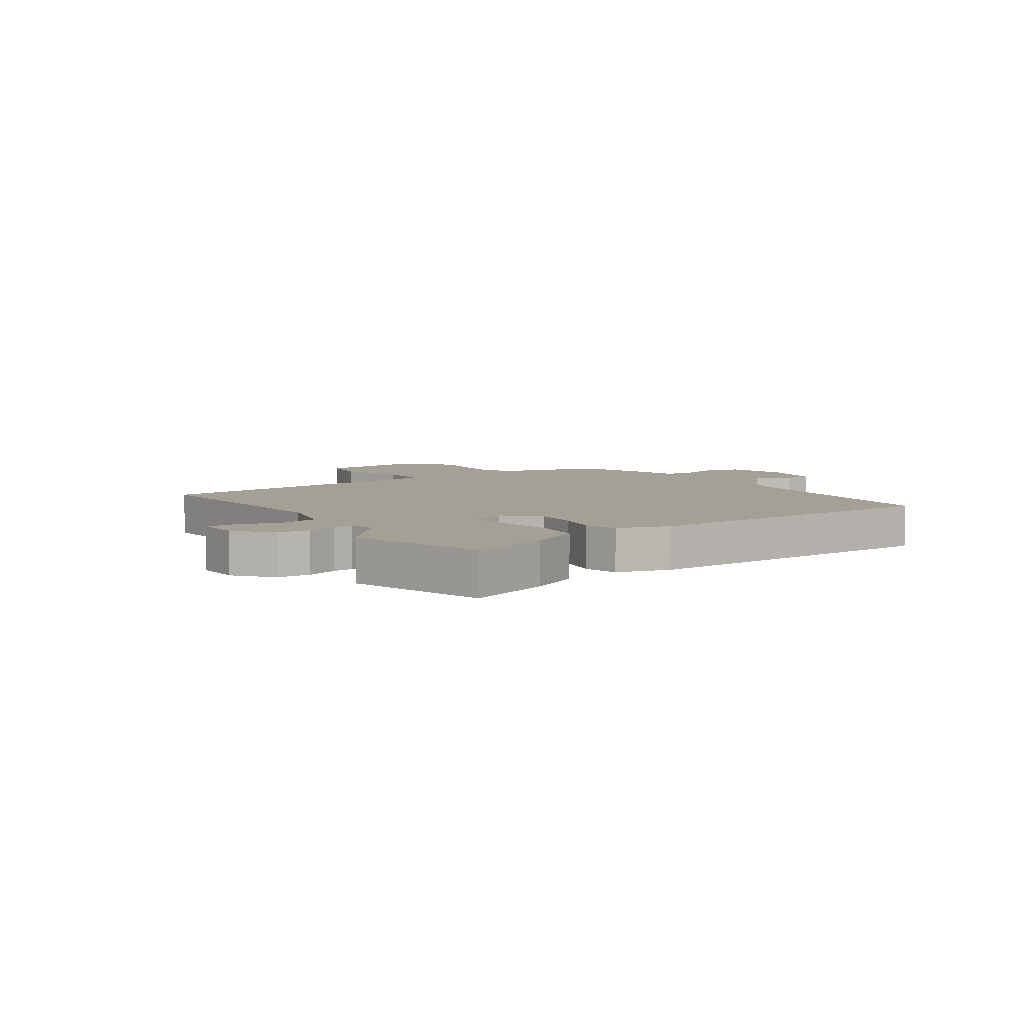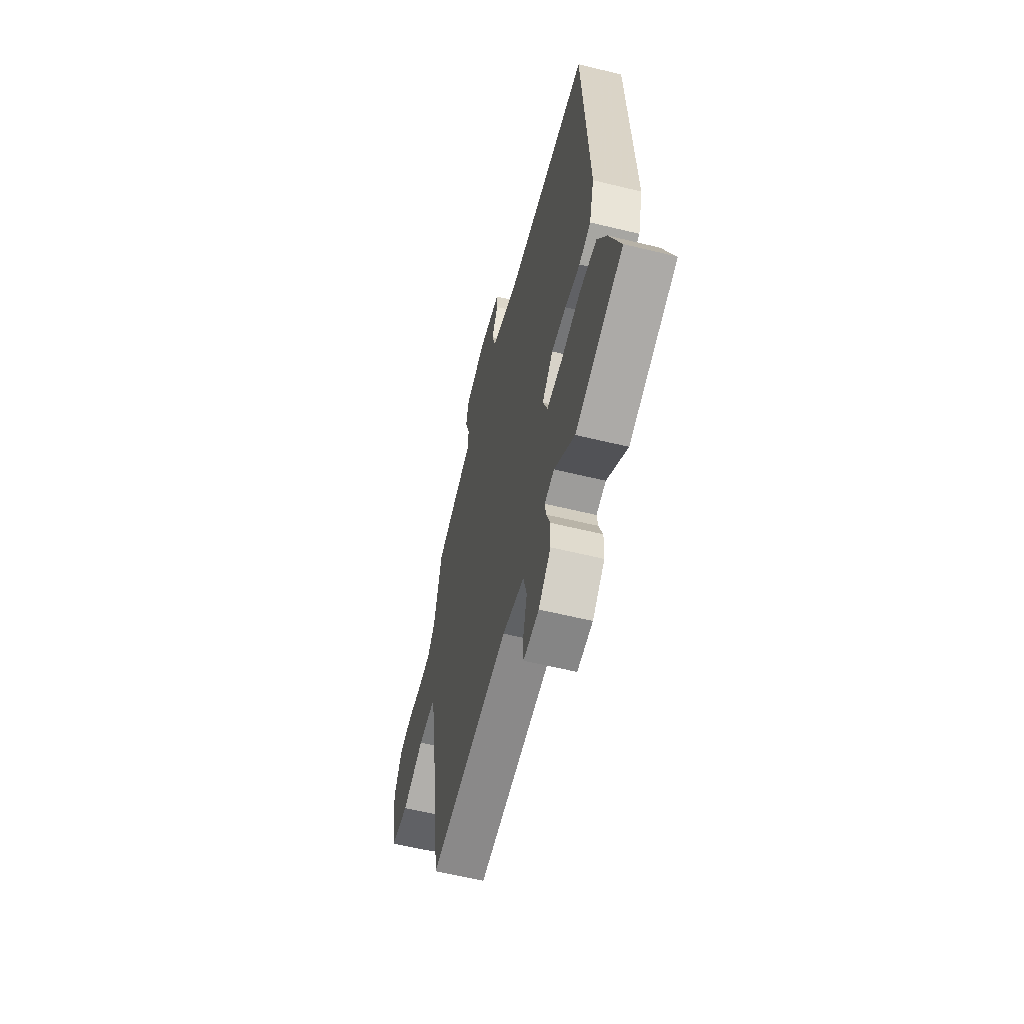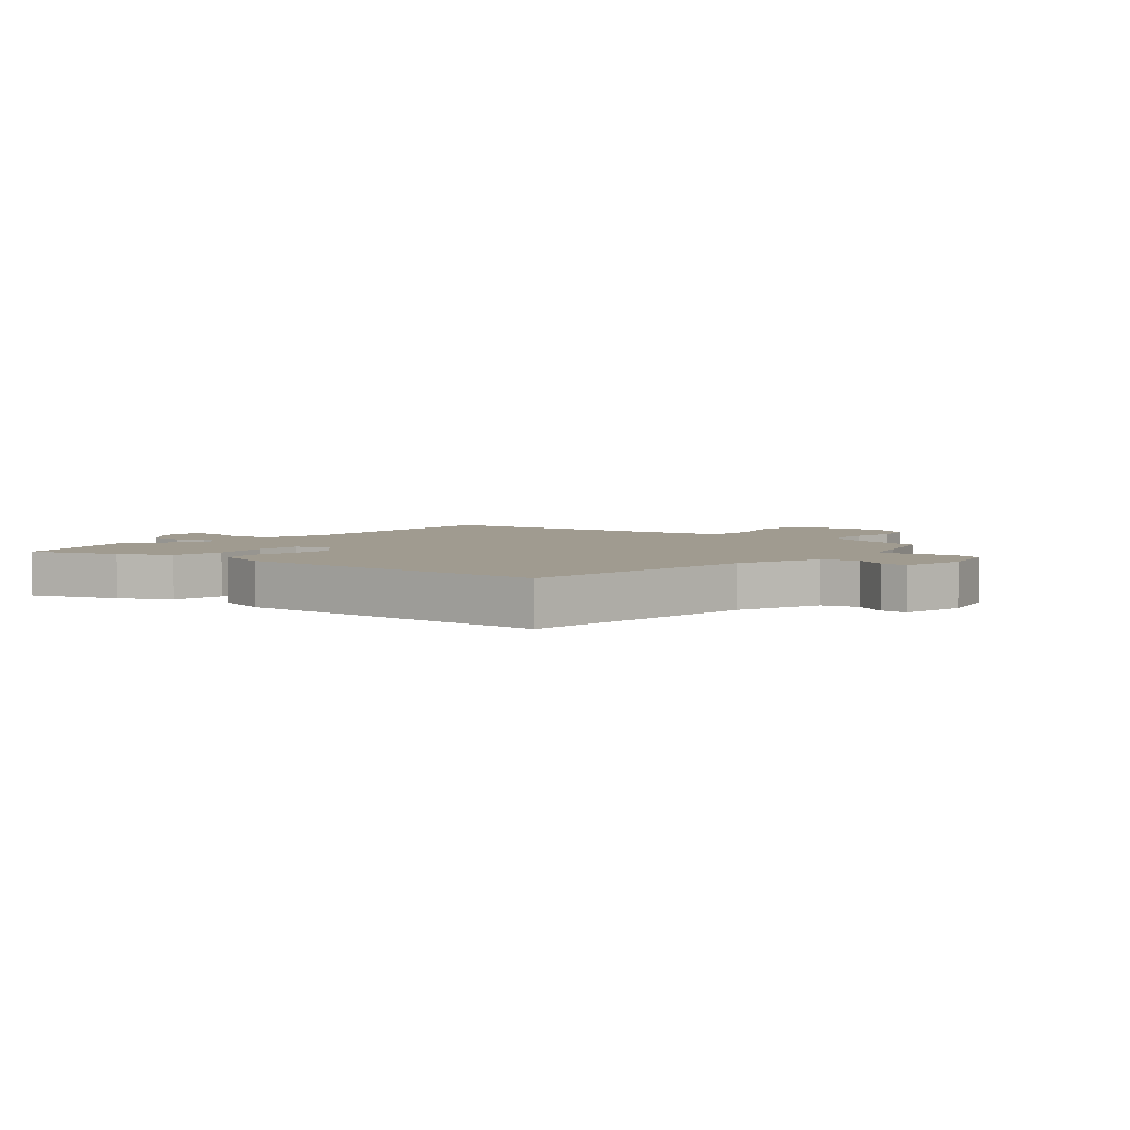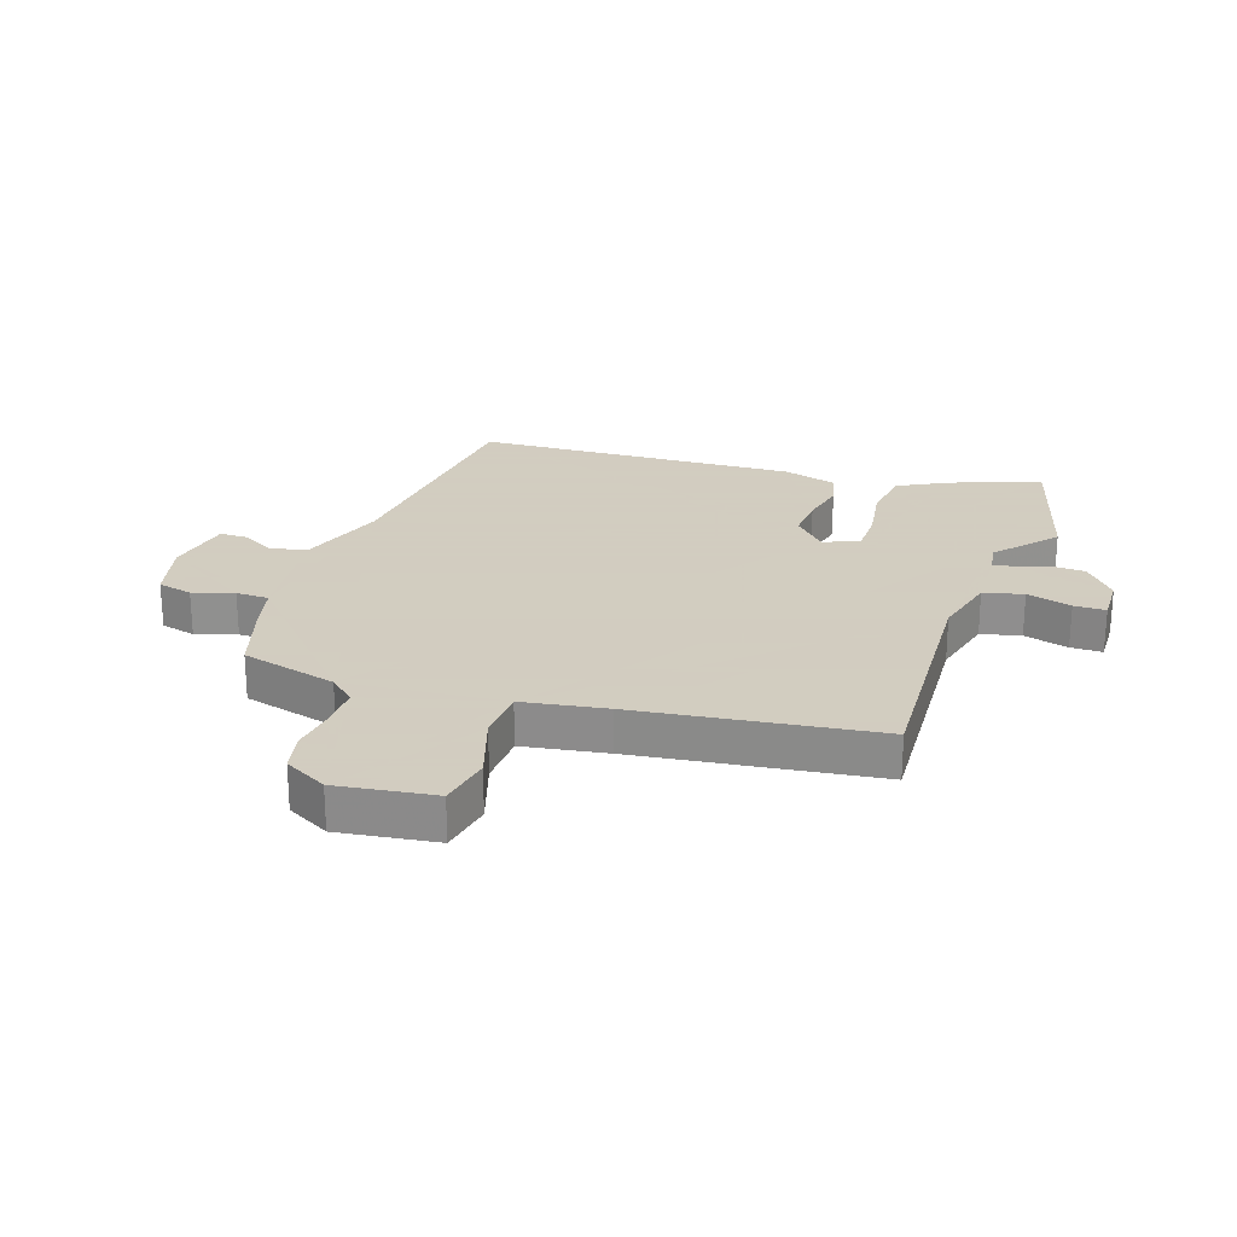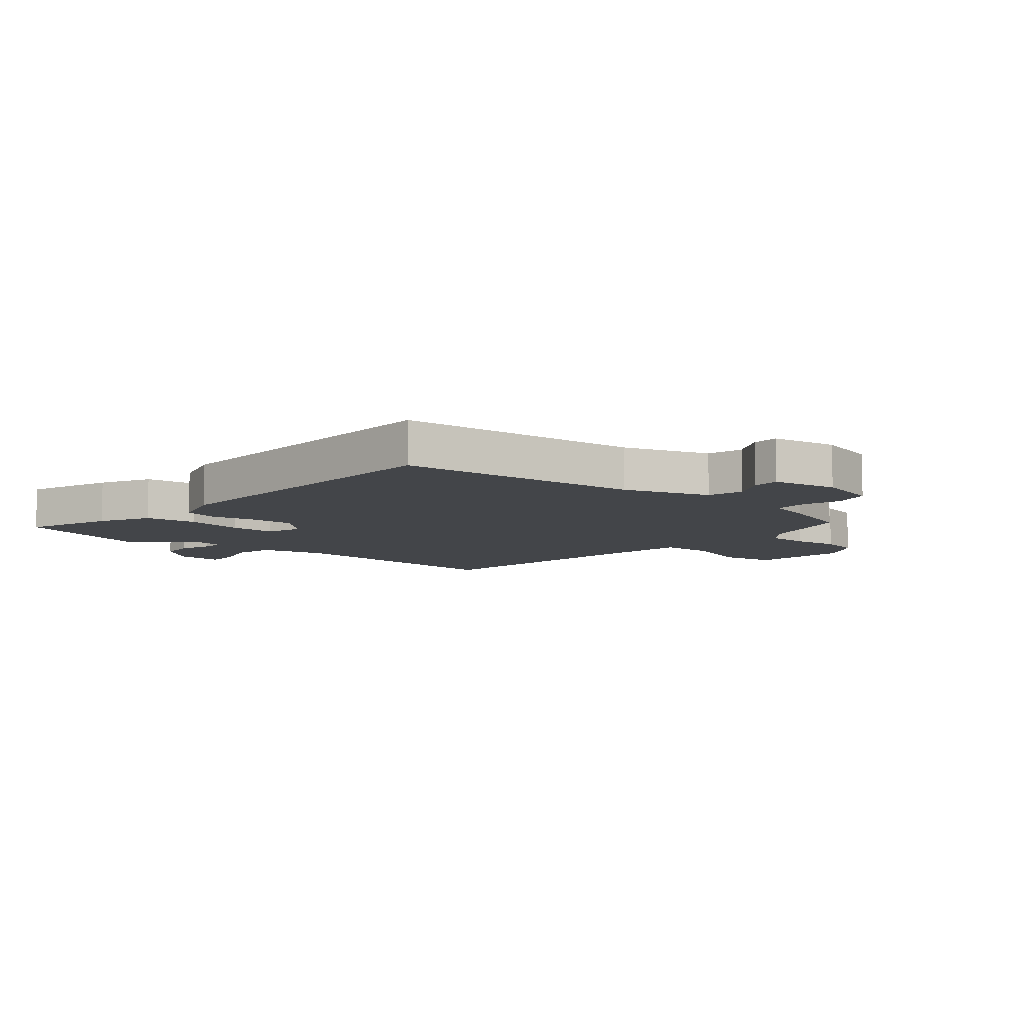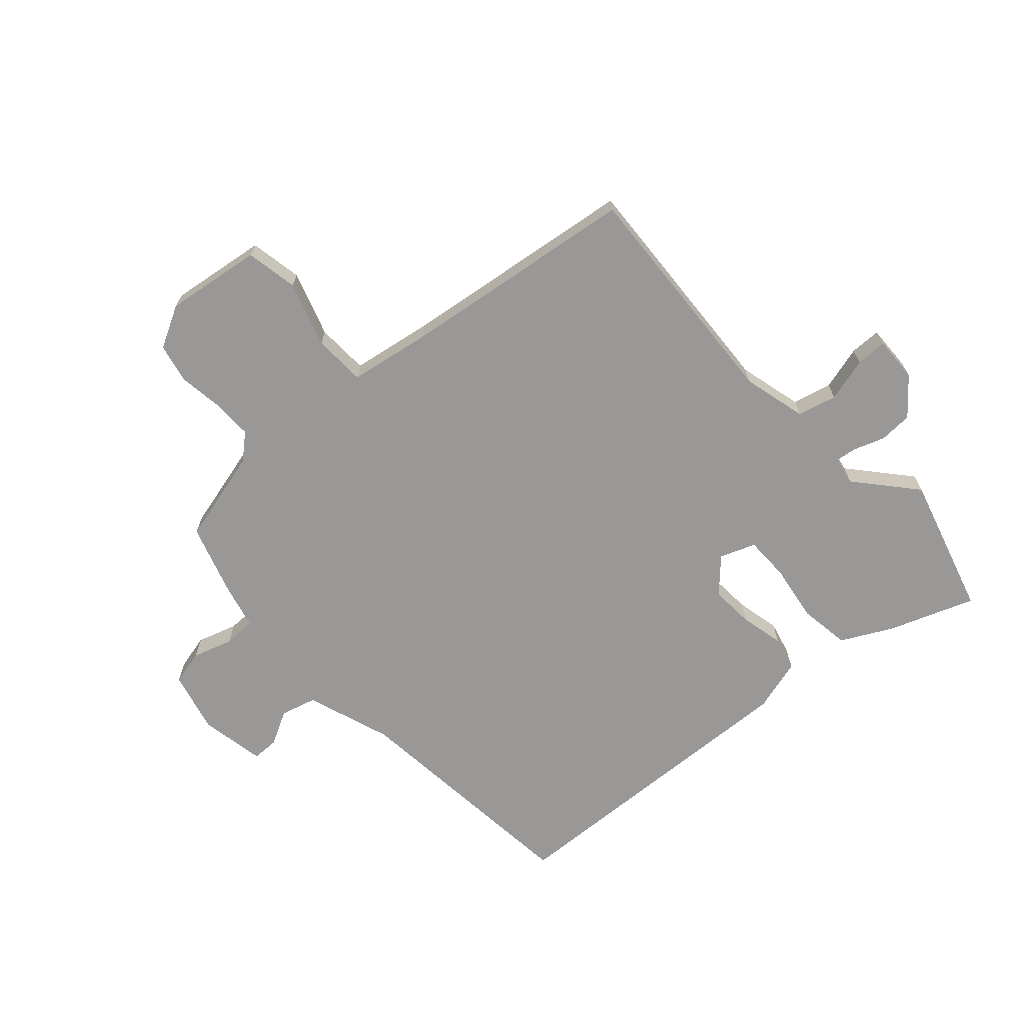
<metadata>
{"format":"obj","ext":"obj","renderer":"f3d","projection":"perspective","resolution":1024,"background":"white","views":[{"elev":5.9,"azim":-123.5,"up":"+Y"},{"elev":-59.6,"azim":-104.1,"up":"+Z"},{"elev":4.2,"azim":-49.0,"up":"+Y"},{"elev":24.3,"azim":109.2,"up":"+Y"},{"elev":-8.6,"azim":-39.7,"up":"+Y"},{"elev":-68.7,"azim":132.5,"up":"+Y"}]}
</metadata>
<code>
v -0.339 0.07 -0.548
v -0.575 0.07 -0.478
v -0.52 0.07 -0.333
v -0.475 0.07 -0.248
v -0.388 0.07 -0.236
v -0.291 0.07 -0.252
v -0.215 0.07 -0.252
v -0.192 0.07 -0.192
v -0.247 0.07 -0.139
v -0.32 0.07 -0.143
v -0.395 0.07 -0.159
v -0.453 0.07 -0.144
v -0.478 0.07 -0.054
v -0.448 0.07 0.485
v -0.037 0.07 0.524
v 0.108 0.07 0.573
v 0.125 0.07 0.633
v 0.094 0.07 0.692
v 0.095 0.07 0.737
v 0.206 0.07 0.757
v 0.31 0.07 0.73
v 0.324 0.07 0.671
v 0.302 0.07 0.603
v 0.302 0.07 0.548
v 0.377 0.07 0.529
v 0.499 0.07 0.489
v 0.539 0.07 0.328
v 0.576 0.07 0.285
v 0.643 0.07 0.285
v 0.72 0.07 0.295
v 0.787 0.07 0.28
v 0.825 0.07 0.208
v 0.801 0.07 0.045
v 0.712 0.07 0.029
v 0.602 0.07 0.066
v 0.513 0.07 0.063
v 0.489 0.07 -0.076
v 0.433 0.07 -0.476
v 0.033 0.07 -0.45
v -0.076 0.07 -0.477
v -0.093 0.07 -0.543
v -0.073 0.07 -0.618
v -0.074 0.07 -0.671
v -0.151 0.07 -0.668
v -0.212 0.07 -0.616
v -0.214 0.07 -0.559
v -0.195 0.07 -0.507
v -0.19 0.07 -0.471
v -0.238 0.07 -0.462
v -0.339 0 -0.548
v -0.575 0 -0.478
v -0.52 0 -0.333
v -0.475 0 -0.248
v -0.388 0 -0.236
v -0.291 0 -0.252
v -0.215 0 -0.252
v -0.192 0 -0.192
v -0.247 0 -0.139
v -0.32 0 -0.143
v -0.395 0 -0.159
v -0.453 0 -0.144
v -0.478 0 -0.054
v -0.448 0 0.485
v -0.037 0 0.524
v 0.108 0 0.573
v 0.125 0 0.633
v 0.094 0 0.692
v 0.095 0 0.737
v 0.206 0 0.757
v 0.31 0 0.73
v 0.324 0 0.671
v 0.302 0 0.603
v 0.302 0 0.548
v 0.377 0 0.529
v 0.499 0 0.489
v 0.539 0 0.328
v 0.576 0 0.285
v 0.643 0 0.285
v 0.72 0 0.295
v 0.787 0 0.28
v 0.825 0 0.208
v 0.801 0 0.045
v 0.712 0 0.029
v 0.602 0 0.066
v 0.513 0 0.063
v 0.489 0 -0.076
v 0.433 0 -0.476
v 0.033 0 -0.45
v -0.076 0 -0.477
v -0.093 0 -0.543
v -0.073 0 -0.618
v -0.074 0 -0.671
v -0.151 0 -0.668
v -0.212 0 -0.616
v -0.214 0 -0.559
v -0.195 0 -0.507
v -0.19 0 -0.471
v -0.238 0 -0.462
f 44 45 46 47
f 44 47 48
f 41 42 43 44
f 40 41 44 48
f 39 40 48 49
f 37 38 39
f 36 37 39 49
f 32 33 34 35
f 32 35 36
f 29 30 31 32
f 28 29 32 36
f 27 28 36 49
f 24 25 26 27
f 20 21 22 23
f 20 23 24
f 17 18 19 20
f 16 17 20 24
f 15 16 24 27
f 10 11 12 13
f 9 10 13 14
f 8 9 14 15
f 3 4 5 6
f 3 6 7
f 2 3 7
f 1 2 7
f 49 1 7
f 8 15 27 49
f 7 8 49
f 96 95 94 93
f 97 96 93
f 93 92 91 90
f 97 93 90 89
f 98 97 89 88
f 88 87 86
f 98 88 86 85
f 84 83 82 81
f 85 84 81
f 81 80 79 78
f 85 81 78 77
f 98 85 77 76
f 76 75 74 73
f 72 71 70 69
f 73 72 69
f 69 68 67 66
f 73 69 66 65
f 76 73 65 64
f 62 61 60 59
f 63 62 59 58
f 64 63 58 57
f 55 54 53 52
f 56 55 52
f 56 52 51
f 56 51 50
f 56 50 98
f 98 76 64 57
f 98 57 56
f 1 50 51 2
f 2 51 52 3
f 3 52 53 4
f 4 53 54 5
f 5 54 55 6
f 6 55 56 7
f 7 56 57 8
f 8 57 58 9
f 9 58 59 10
f 10 59 60 11
f 11 60 61 12
f 12 61 62 13
f 13 62 63 14
f 14 63 64 15
f 15 64 65 16
f 16 65 66 17
f 17 66 67 18
f 18 67 68 19
f 19 68 69 20
f 20 69 70 21
f 21 70 71 22
f 22 71 72 23
f 23 72 73 24
f 24 73 74 25
f 25 74 75 26
f 26 75 76 27
f 27 76 77 28
f 28 77 78 29
f 29 78 79 30
f 30 79 80 31
f 31 80 81 32
f 32 81 82 33
f 33 82 83 34
f 34 83 84 35
f 35 84 85 36
f 36 85 86 37
f 37 86 87 38
f 38 87 88 39
f 39 88 89 40
f 40 89 90 41
f 41 90 91 42
f 42 91 92 43
f 43 92 93 44
f 44 93 94 45
f 45 94 95 46
f 46 95 96 47
f 47 96 97 48
f 48 97 98 49
f 49 98 50 1

</code>
